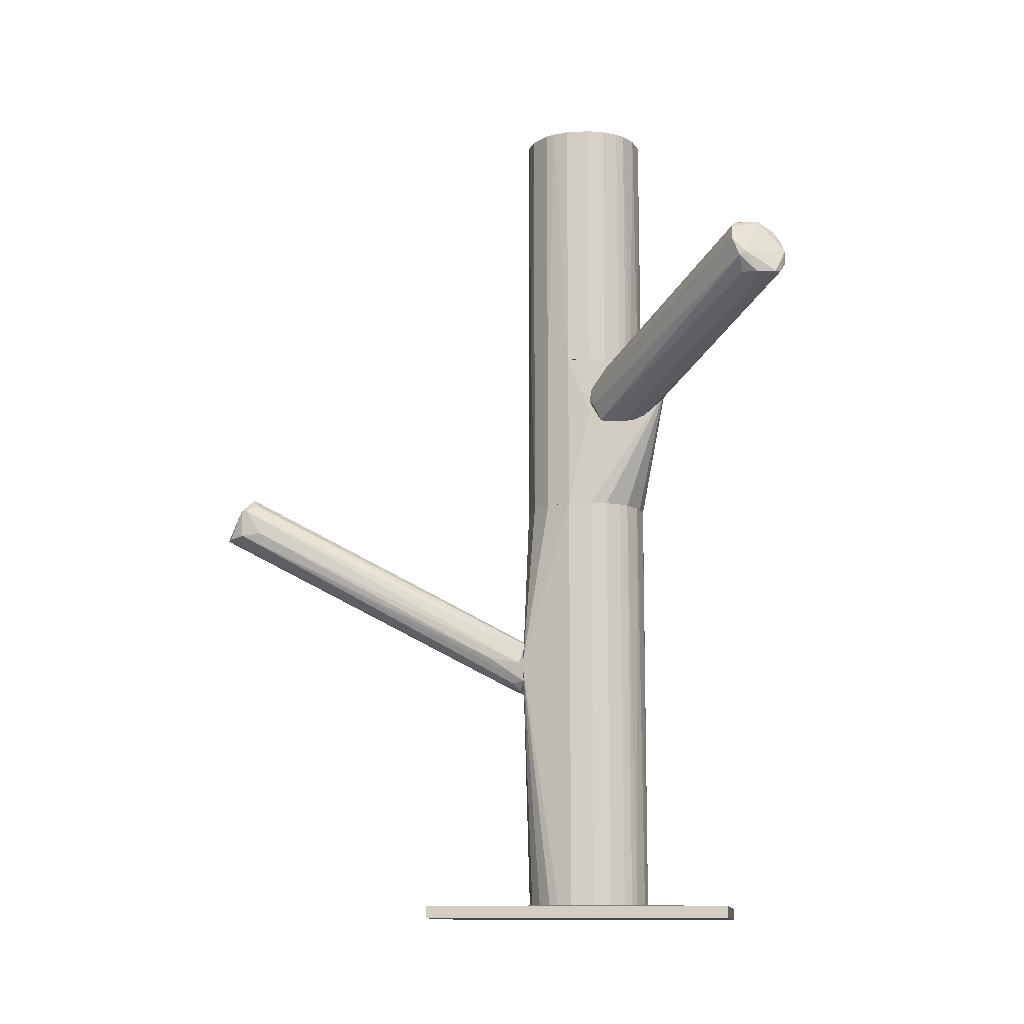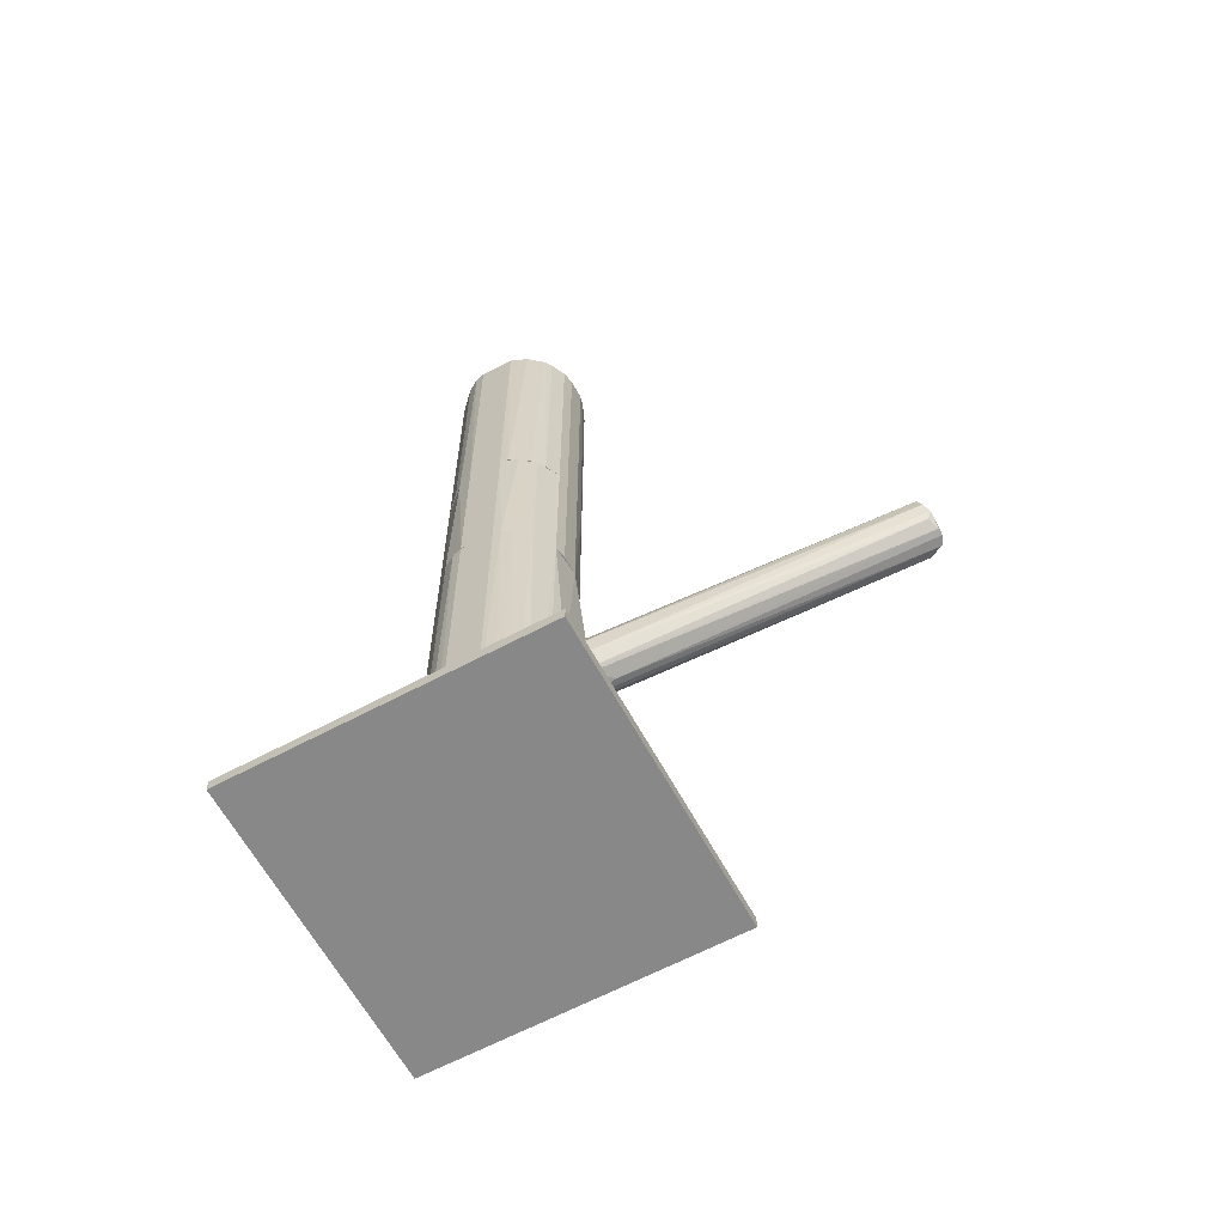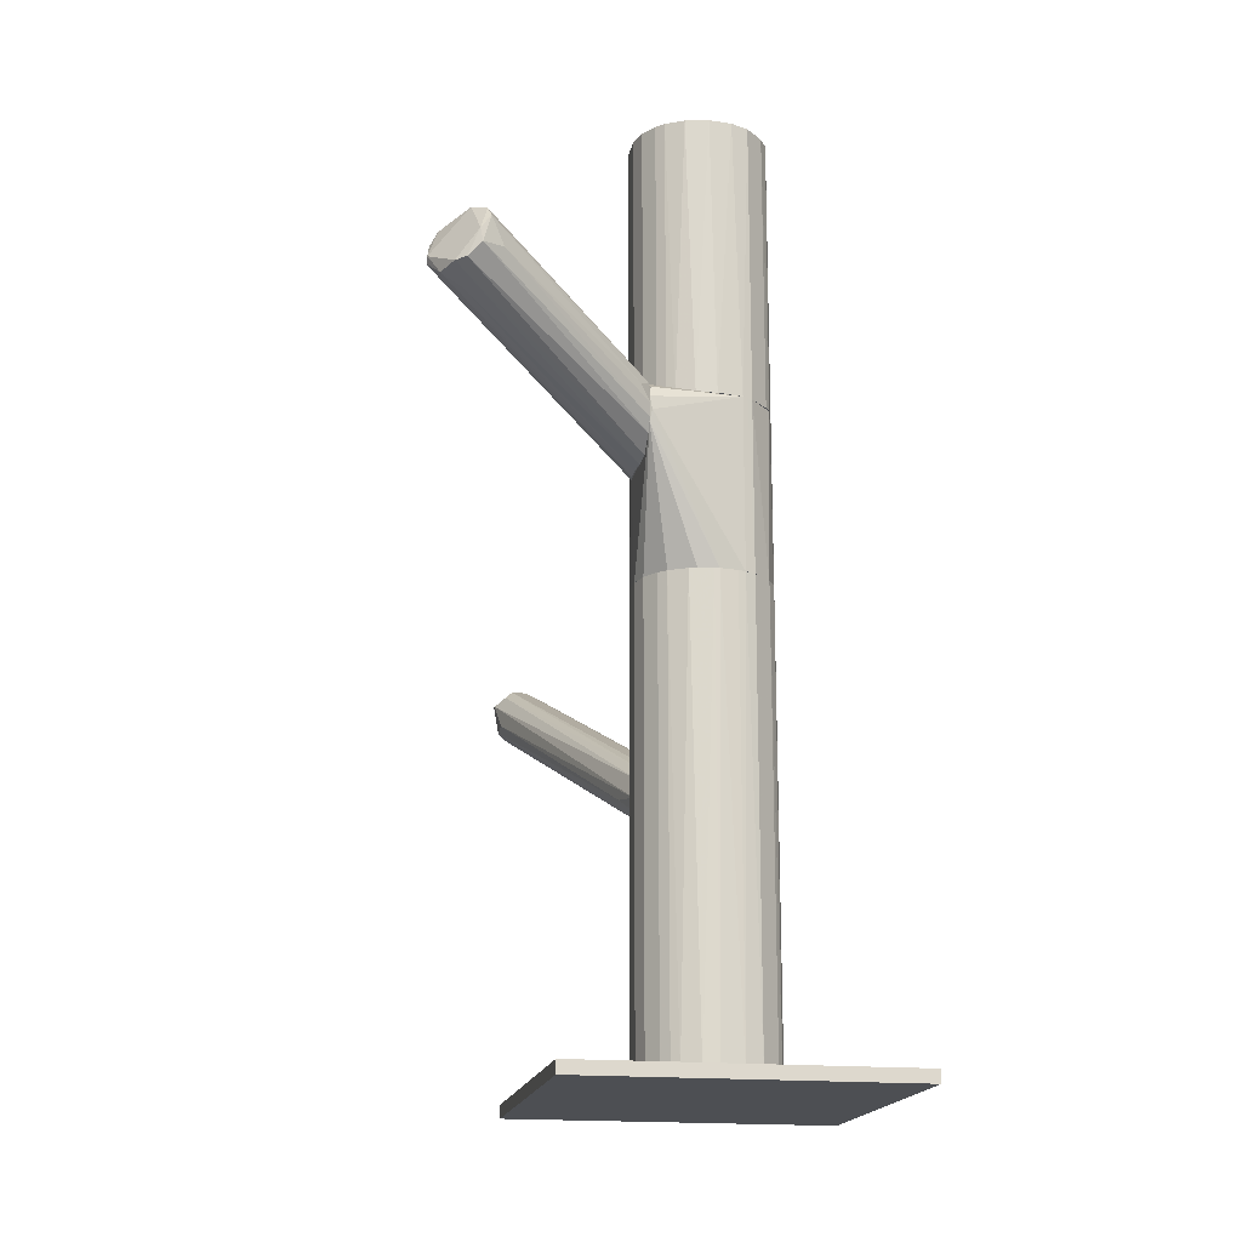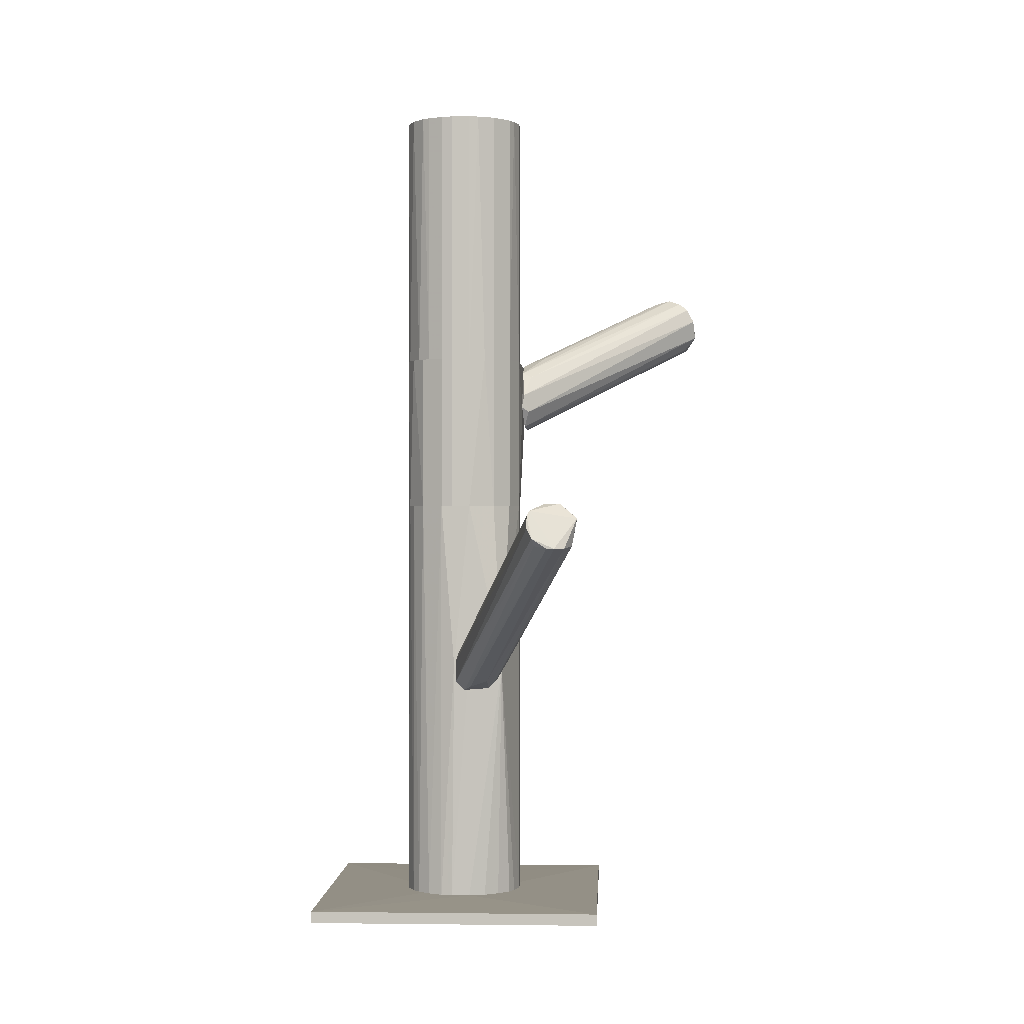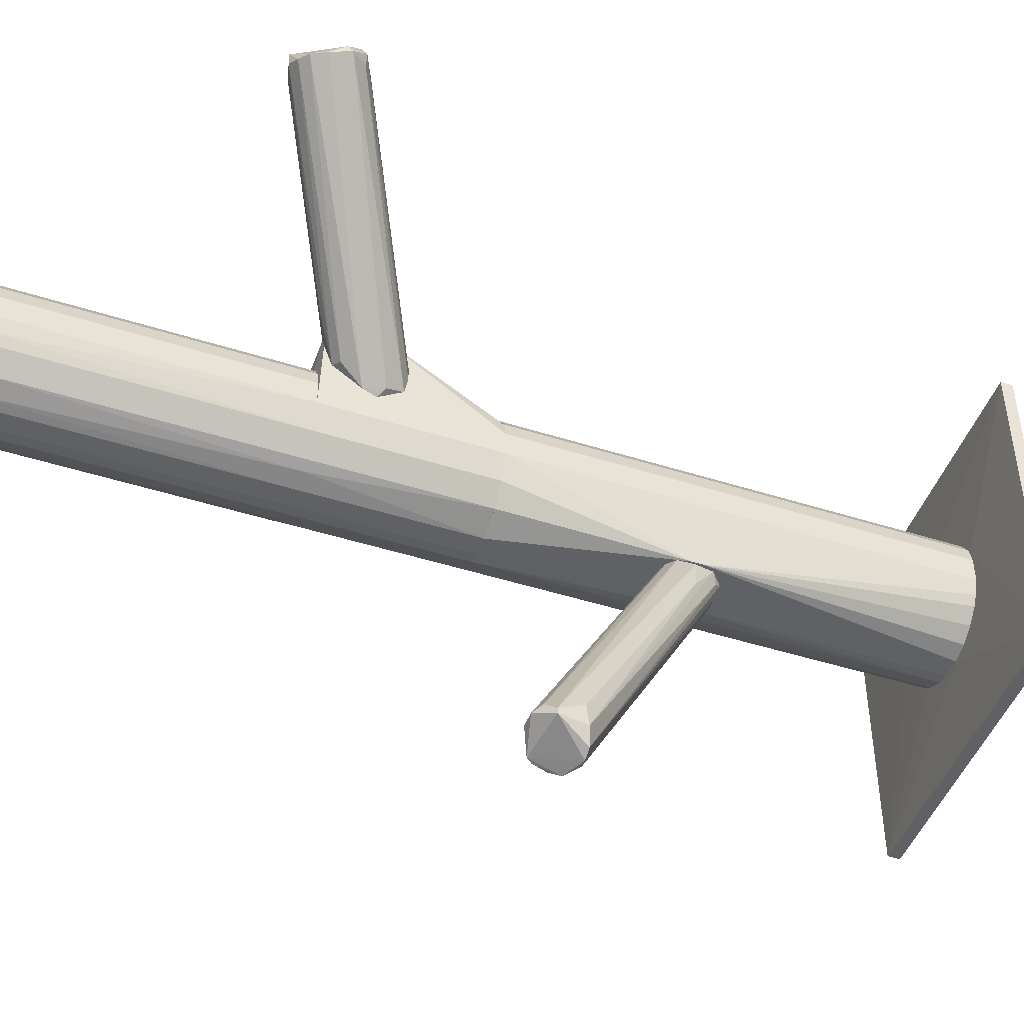
<metadata>
{"format":"obj","ext":"obj","renderer":"f3d","projection":"perspective","resolution":1024,"background":"white","views":[{"elev":-11.8,"azim":97.4,"up":"+Z"},{"elev":-62.9,"azim":-61.6,"up":"+Z"},{"elev":-17.8,"azim":169.3,"up":"+Z"},{"elev":-0.2,"azim":2.9,"up":"+Z"},{"elev":-46.7,"azim":70.1,"up":"+Y"}]}
</metadata>
<code>
o convex_0
v 0.000877 0.03078 -0.1345
v -0.06674 -0.02392 -0.139
v 0.02975 -0.02392 -0.139
v -0.06674 0.07257 -0.139
v -0.06674 -0.02392 -0.1352
v 0.02975 0.07257 -0.139
v -0.06674 0.07257 -0.1352
v 0.02975 -0.02392 -0.1352
v 0.02975 0.07257 -0.1352
v -0.03178 0.00875 -0.1345
v -0.02419 0.04369 -0.1345
v -0.01508 0.004198 -0.1345
v -0.03787 0.02926 -0.1345
f 10 11 13
f 3 2 4
f 2 3 5
f 4 2 5
f 3 4 6
f 6 4 7
f 4 5 7
f 5 3 8
f 3 6 8
f 8 6 9
f 6 7 9
f 1 8 9
f 9 7 11
f 1 9 11
f 10 1 11
f 8 1 12
f 5 8 12
f 1 10 12
f 10 5 12
f 7 5 13
f 5 10 13
f 11 7 13
o convex_1
v 0.04798 0.09232 0.06914
v 0.002399 0.02774 0.03799
v 0.002399 0.02774 0.03876
v 0.06622 0.07941 0.07369
v 0.002399 0.0437 0.05395
v 0.003164 0.0437 0.03115
v 0.06394 0.087 0.06306
v 0.0571 0.08244 0.08205
v 0.002399 0.05509 0.04483
v 0.05254 0.09232 0.07977
v 0.05786 0.0946 0.06458
v 0.003164 0.03155 0.03115
v 0.00544 0.03383 0.04939
v 0.06698 0.08169 0.06762
v 0.002399 0.05207 0.03723
v 0.002399 0.05282 0.05167
v 0.06394 0.07941 0.07825
v 0.05103 0.087 0.08053
v 0.05178 0.0946 0.07673
v 0.0609 0.09308 0.06382
v 0.004681 0.02927 0.03648
v 0.003164 0.02851 0.04255
v 0.05406 0.09613 0.06838
v 0.002399 0.03535 0.05091
v 0.003923 0.03611 0.03039
v 0.0609 0.08017 0.08053
v 0.06318 0.08244 0.06306
v 0.002399 0.04675 0.03268
v 0.002399 0.05054 0.05318
v 0.05634 0.08776 0.08205
v 0.05786 0.08548 0.06002
v 0.06698 0.0832 0.06914
v 0.05482 0.09613 0.07218
v 0.05178 0.08169 0.08053
v 0.002399 0.05434 0.04103
v 0.009998 0.04522 0.05698
v 0.003923 0.03991 0.03039
v 0.00544 0.05738 0.04939
f 29 32 51
f 15 16 18
f 15 18 22
f 15 22 28
f 22 18 29
f 29 23 32
f 16 15 34
f 15 25 34
f 27 17 34
f 25 27 34
f 17 30 35
f 30 26 35
f 16 34 35
f 34 17 35
f 24 28 36
f 14 32 36
f 18 16 37
f 16 35 37
f 35 26 37
f 25 19 38
f 26 30 39
f 21 37 39
f 37 26 39
f 20 27 40
f 27 25 40
f 38 20 40
f 25 38 40
f 25 15 41
f 19 25 41
f 15 28 41
f 28 24 41
f 33 19 41
f 24 33 41
f 29 18 42
f 23 29 42
f 18 31 42
f 31 23 42
f 31 21 43
f 23 31 43
f 21 39 43
f 39 30 43
f 19 33 44
f 33 20 44
f 17 27 45
f 27 20 45
f 30 17 45
f 20 33 45
f 43 30 45
f 43 45 46
f 32 23 46
f 33 24 46
f 24 36 46
f 36 32 46
f 23 43 46
f 45 33 46
f 31 18 47
f 21 31 47
f 22 14 48
f 28 22 48
f 14 36 48
f 36 28 48
f 18 37 49
f 37 21 49
f 47 18 49
f 21 47 49
f 38 19 50
f 20 38 50
f 19 44 50
f 44 20 50
f 14 22 51
f 22 29 51
f 32 14 51
o convex_2
v -0.01431 -0.001136 -0.06078
v 0.01911 -0.08697 0.002275
v 0.01456 -0.08697 0.002275
v 0.01759 -0.0961 -0.0114
v -0.002917 0.001904 -0.05242
v -0.01887 0.003414 -0.04938
v 0.009237 -0.09457 -0.005323
v 0.02291 -0.09001 -0.01064
v -0.008995 0.003414 -0.04482
v -0.008236 0.001904 -0.06154
v 0.02443 -0.08849 -0.002282
v -0.01963 0.002663 -0.05926
v 0.01151 -0.09457 -0.01064
v 0.009996 -0.09229 -7e-06
v -0.00444 0.003414 -0.04786
v -0.01507 0.001144 -0.04482
v -0.01963 0.000384 -0.05242
v -0.005199 0.003414 -0.0585
v 0.02291 -0.08393 -0.009881
v 0.009996 -0.08469 -0.000765
v 0.02063 -0.09457 -0.0114
v 0.02139 -0.08545 -7e-06
v -0.008236 -0.005695 -0.0585
v 0.009237 -0.09305 -0.001524
v -0.0128 0.003414 -0.04482
v -0.006717 0.003414 -0.04558
v 0.01076 -0.0961 -0.008363
v 0.02443 -0.09001 -0.002282
v 0.01531 -0.0961 -0.0114
v -0.01659 0.002663 -0.0623
v -0.00064 -0.007975 -0.0509
v -0.005958 -0.000376 -0.05926
f 59 72 83
f 54 53 60
f 53 54 65
f 57 60 66
f 62 56 66
f 57 63 68
f 63 58 68
f 57 66 69
f 66 56 69
f 62 59 70
f 56 62 70
f 65 54 71
f 57 65 71
f 54 67 71
f 67 57 71
f 53 62 73
f 62 66 73
f 52 61 74
f 72 55 74
f 61 72 74
f 65 57 75
f 57 68 75
f 68 58 75
f 54 60 76
f 60 57 76
f 67 54 76
f 57 67 76
f 60 53 77
f 66 60 77
f 53 73 77
f 73 66 77
f 58 63 78
f 63 64 78
f 55 65 78
f 75 58 78
f 65 75 78
f 62 53 79
f 59 62 79
f 53 65 79
f 65 55 79
f 55 72 79
f 72 59 79
f 52 74 80
f 74 55 80
f 55 78 80
f 78 64 80
f 61 52 81
f 63 57 81
f 64 63 81
f 69 61 81
f 57 69 81
f 52 80 81
f 80 64 81
f 69 56 82
f 59 69 82
f 70 59 82
f 56 70 82
f 69 59 83
f 61 69 83
f 72 61 83
o convex_3
v -0.02647 0.04294 0.002266
v -0.01584 0.003431 -0.06306
v -0.01432 0.003431 -0.06306
v -0.01736 0.04446 -0.1345
v 0.001639 0.02774 0.002266
v -0.03711 0.01635 0.002266
v -0.03787 0.01863 -0.1345
v 0.000119 0.01559 -0.1345
v -0.006722 0.007235 0.002266
v -0.03635 0.03382 -0.1345
v -0.02495 0.004954 -0.1345
v -0.005198 0.0399 -0.1345
v -0.01052 0.04294 0.002266
v -0.02495 0.004954 0.002266
v -0.003682 0.003431 -0.05471
v -0.03711 0.0323 0.002266
v 0.001639 0.02774 -0.1345
v -0.009758 0.005717 -0.1345
v -0.02951 0.04142 -0.1345
v -0.03331 0.01027 -0.1345
v 0.001639 0.02015 0.002266
v -0.002921 0.03762 0.002266
v -0.03179 0.008753 0.002266
v 0.000119 0.03306 -0.1345
v -0.03483 0.0361 0.002266
v -0.01736 0.04446 0.002266
v -0.03787 0.02926 0.002266
v -0.01508 0.004195 0.002266
v -0.03787 0.02926 -0.1345
v -0.01508 0.004195 -0.1345
v -0.02419 0.0437 -0.1345
v -0.0128 0.0437 -0.1345
v 0.001639 0.02015 -0.1345
v -0.02039 0.003431 -0.0532
v -0.001401 0.01256 0.002266
v 0.000119 0.03306 0.002266
v -0.005198 0.008753 -0.1345
v -0.03787 0.01863 0.002266
v -0.02951 0.04142 0.002266
v -0.02951 0.007231 -0.1345
v -0.03559 0.01331 -0.1345
v -0.03559 0.01331 0.002266
v -0.005198 0.0399 0.002266
v -0.03483 0.0361 -0.1345
v -0.00748 0.04142 -0.1345
v -0.01887 0.04446 0.002266
v -0.002921 0.03762 -0.1345
v -0.001401 0.01256 -0.1345
v -0.02115 0.004195 -0.1345
v -0.02419 0.0437 0.002266
v -0.003682 0.003431 -0.05167
f 104 118 134
f 88 84 89
f 90 87 91
f 88 89 92
f 87 90 93
f 90 91 94
f 91 87 95
f 84 88 96
f 92 89 97
f 85 86 98
f 89 84 99
f 91 95 100
f 94 91 101
f 87 93 102
f 90 94 103
f 88 92 104
f 100 88 104
f 96 88 105
f 97 89 106
f 100 95 107
f 99 84 108
f 93 99 108
f 84 96 109
f 89 99 110
f 92 97 111
f 93 90 112
f 99 93 112
f 90 110 112
f 110 99 112
f 86 85 113
f 98 86 113
f 94 101 113
f 101 98 113
f 102 84 114
f 87 102 114
f 95 87 115
f 87 109 115
f 109 96 115
f 98 91 116
f 91 100 116
f 104 98 116
f 100 104 116
f 97 94 117
f 85 98 117
f 111 97 117
f 104 92 118
f 88 100 119
f 105 88 119
f 100 107 119
f 101 91 120
f 98 101 120
f 90 89 121
f 89 110 121
f 110 90 121
f 84 102 122
f 108 84 122
f 102 108 122
f 94 97 123
f 103 94 123
f 97 106 123
f 106 103 123
f 89 90 124
f 90 103 124
f 106 89 125
f 103 106 125
f 89 124 125
f 124 103 125
f 96 105 126
f 105 95 126
f 102 93 127
f 93 108 127
f 108 102 127
f 95 115 128
f 115 96 128
f 126 95 128
f 96 126 128
f 84 109 129
f 109 87 129
f 87 114 129
f 95 105 130
f 107 95 130
f 105 119 130
f 119 107 130
f 91 98 131
f 120 91 131
f 98 120 131
f 113 85 132
f 94 113 132
f 117 94 132
f 85 117 132
f 114 84 133
f 84 129 133
f 129 114 133
f 98 104 134
f 92 111 134
f 117 98 134
f 111 117 134
f 118 92 134
o convex_4
v -0.02799 0.04218 0.05394
v -0.02115 0.004191 0.002279
v -0.02495 0.004952 0.002279
v -0.0128 0.0437 0.002279
v 0.001638 0.02015 0.05394
v -0.03179 0.008756 0.05394
v -0.03787 0.02926 0.002279
v 0.002399 0.05434 0.0471
v 0.001638 0.02015 0.002279
v -0.009761 0.005713 0.05394
v -0.02647 0.04294 0.002279
v -0.03787 0.02926 0.05394
v -0.0371 0.01635 0.002279
v -0.006722 0.007235 0.002279
v 0.000117 0.03306 0.002279
v 0.002399 0.04826 0.05318
v -0.02115 0.004191 0.05394
v -0.03787 0.01863 0.05394
v -0.001401 0.01255 0.05394
v -0.03483 0.0361 0.002279
v 0.002399 0.05357 0.04026
v -0.03179 0.008756 0.002279
v -0.03635 0.03382 0.05394
v -0.01508 0.004191 0.002279
v -0.001401 0.01255 0.002279
v -0.005201 0.0399 0.002279
v 0.002399 0.02775 0.03495
v -0.03559 0.01331 0.05394
v 0.001638 0.05434 0.04331
v -0.01887 0.04446 0.002279
v -0.02951 0.04142 0.05394
v -0.02495 0.004952 0.05394
v -0.01508 0.004191 0.05394
v 0.001638 0.02775 0.002279
v -0.03787 0.01863 0.002279
v -0.02951 0.04142 0.002279
v -0.006722 0.007235 0.05394
v -0.02647 0.04294 0.05394
v -0.005201 0.0399 0.05394
v 0.001638 0.05205 0.05091
f 142 172 174
f 136 137 138
f 139 135 140
f 138 137 141
f 136 138 143
f 139 140 144
f 138 141 145
f 140 135 146
f 141 137 147
f 136 143 148
f 143 138 149
f 137 136 151
f 144 140 151
f 140 146 152
f 146 141 152
f 143 139 153
f 139 144 153
f 145 141 154
f 142 150 155
f 137 140 156
f 147 137 156
f 146 135 157
f 141 146 157
f 154 141 157
f 136 148 158
f 148 144 158
f 151 136 158
f 148 143 159
f 143 153 159
f 153 148 159
f 149 138 160
f 138 155 160
f 155 149 160
f 139 143 161
f 150 139 161
f 155 150 161
f 140 152 162
f 152 147 162
f 156 140 162
f 147 156 162
f 142 155 163
f 163 155 164
f 138 145 164
f 155 138 164
f 145 163 164
f 157 135 165
f 154 157 165
f 140 137 166
f 137 151 166
f 151 140 166
f 144 151 167
f 158 144 167
f 151 158 167
f 143 149 168
f 149 155 168
f 161 143 168
f 155 161 168
f 141 147 169
f 152 141 169
f 147 152 169
f 135 145 170
f 145 154 170
f 165 135 170
f 154 165 170
f 144 148 171
f 153 144 171
f 148 153 171
f 135 139 172
f 145 135 172
f 142 163 172
f 163 145 172
f 139 150 173
f 172 139 173
f 150 172 173
f 150 142 174
f 172 150 174
o convex_5
v -0.01736 0.04446 0.139
v -0.02115 0.004191 0.05394
v -0.02495 0.004952 0.05394
v -0.0128 0.0437 0.05394
v 0.001635 0.02015 0.139
v -0.03787 0.01863 0.139
v -0.03635 0.03382 0.05394
v 0.001635 0.02015 0.05394
v -0.01204 0.004952 0.139
v -0.002921 0.03762 0.139
v -0.02951 0.04142 0.139
v -0.03711 0.01635 0.05394
v -0.02951 0.007234 0.139
v -0.006718 0.007234 0.05394
v 0.000119 0.03306 0.05394
v -0.02647 0.04294 0.05394
v -0.03711 0.0323 0.139
v -0.001401 0.01255 0.139
v 0.001635 0.02774 0.139
v -0.03787 0.02926 0.05394
v -0.02115 0.004191 0.139
v -0.03331 0.01027 0.05394
v -0.005202 0.0399 0.05394
v -0.01052 0.04294 0.139
v -0.03559 0.01331 0.139
v -0.001401 0.01255 0.05394
v -0.01508 0.004191 0.05394
v -0.006718 0.007234 0.139
v -0.01887 0.04446 0.05394
v -0.02419 0.0437 0.139
v -0.02951 0.04142 0.05394
v -0.03483 0.0361 0.139
v 0.001635 0.02774 0.05394
v 0.000119 0.03306 0.139
v -0.03787 0.02926 0.139
v -0.03787 0.01863 0.05394
v -0.02495 0.004952 0.139
v -0.005202 0.0399 0.139
v -0.02951 0.007234 0.05394
v -0.03179 0.008756 0.139
v 0.000119 0.01559 0.139
v -0.009758 0.005713 0.05394
v -0.01508 0.004191 0.139
v -0.03483 0.0361 0.05394
v -0.00748 0.04142 0.05394
v -0.002921 0.03762 0.05394
f 189 197 220
f 176 177 178
f 179 175 180
f 178 177 181
f 176 178 182
f 179 180 183
f 175 179 184
f 180 175 185
f 181 177 186
f 183 180 187
f 176 182 188
f 182 178 189
f 178 181 190
f 180 185 191
f 179 183 192
f 179 182 193
f 184 179 193
f 181 186 194
f 191 181 194
f 177 176 195
f 183 187 195
f 186 177 196
f 189 178 197
f 178 175 198
f 175 184 198
f 180 186 199
f 187 180 199
f 186 196 199
f 188 182 200
f 192 188 200
f 176 188 201
f 195 176 201
f 192 183 202
f 188 192 202
f 175 178 203
f 178 190 203
f 203 190 204
f 185 175 204
f 190 185 204
f 175 203 204
f 190 181 205
f 185 190 205
f 181 191 206
f 191 185 206
f 185 205 206
f 182 189 207
f 193 182 207
f 189 193 207
f 189 184 208
f 184 193 208
f 193 189 208
f 180 191 209
f 194 180 209
f 191 194 209
f 186 180 210
f 180 194 210
f 194 186 210
f 187 177 211
f 177 195 211
f 195 187 211
f 184 197 212
f 198 184 212
f 177 187 213
f 196 177 213
f 196 213 214
f 187 199 214
f 199 196 214
f 213 187 214
f 182 179 215
f 179 192 215
f 200 182 215
f 192 200 215
f 201 188 216
f 183 201 216
f 202 183 216
f 188 202 216
f 183 195 217
f 201 183 217
f 195 201 217
f 205 181 218
f 181 206 218
f 206 205 218
f 197 178 219
f 178 198 219
f 212 197 219
f 198 212 219
f 184 189 220
f 197 184 220

</code>
